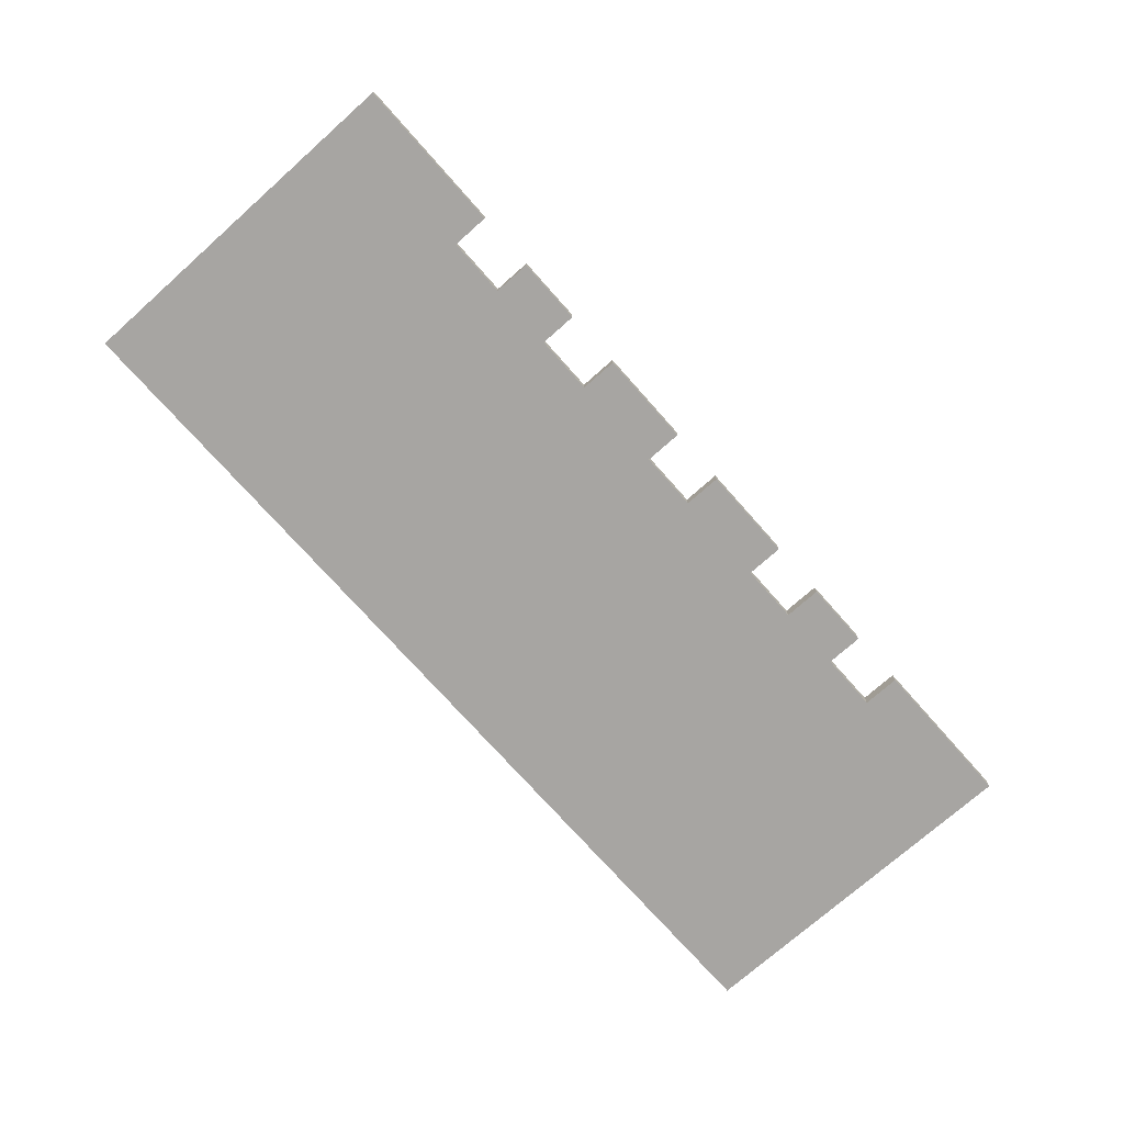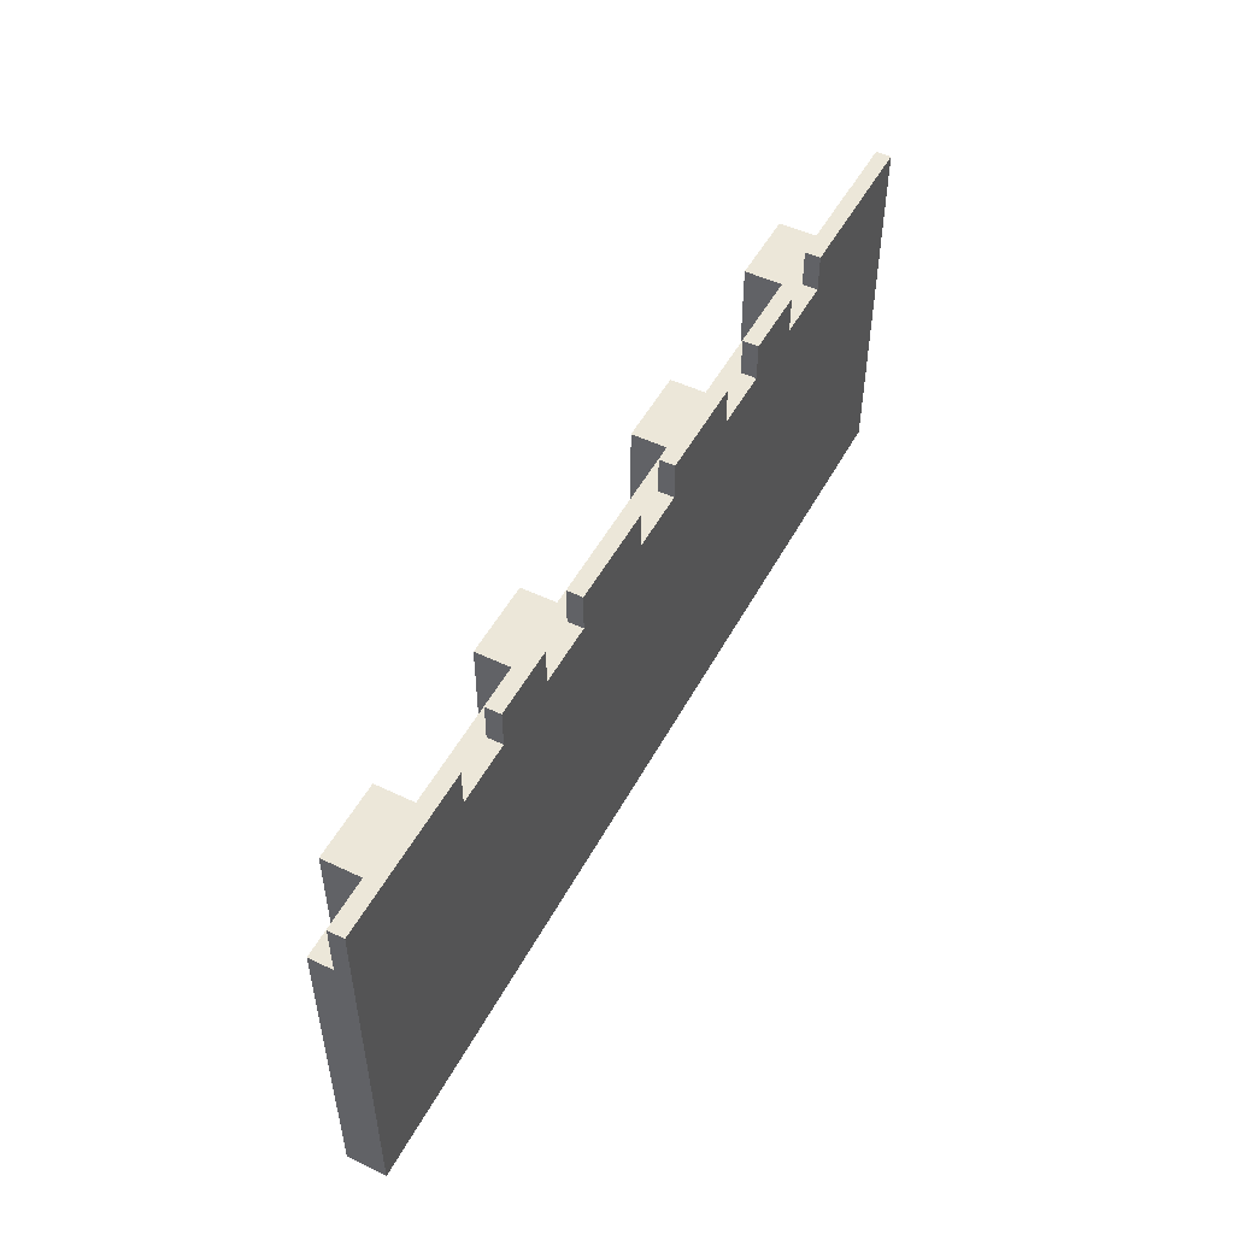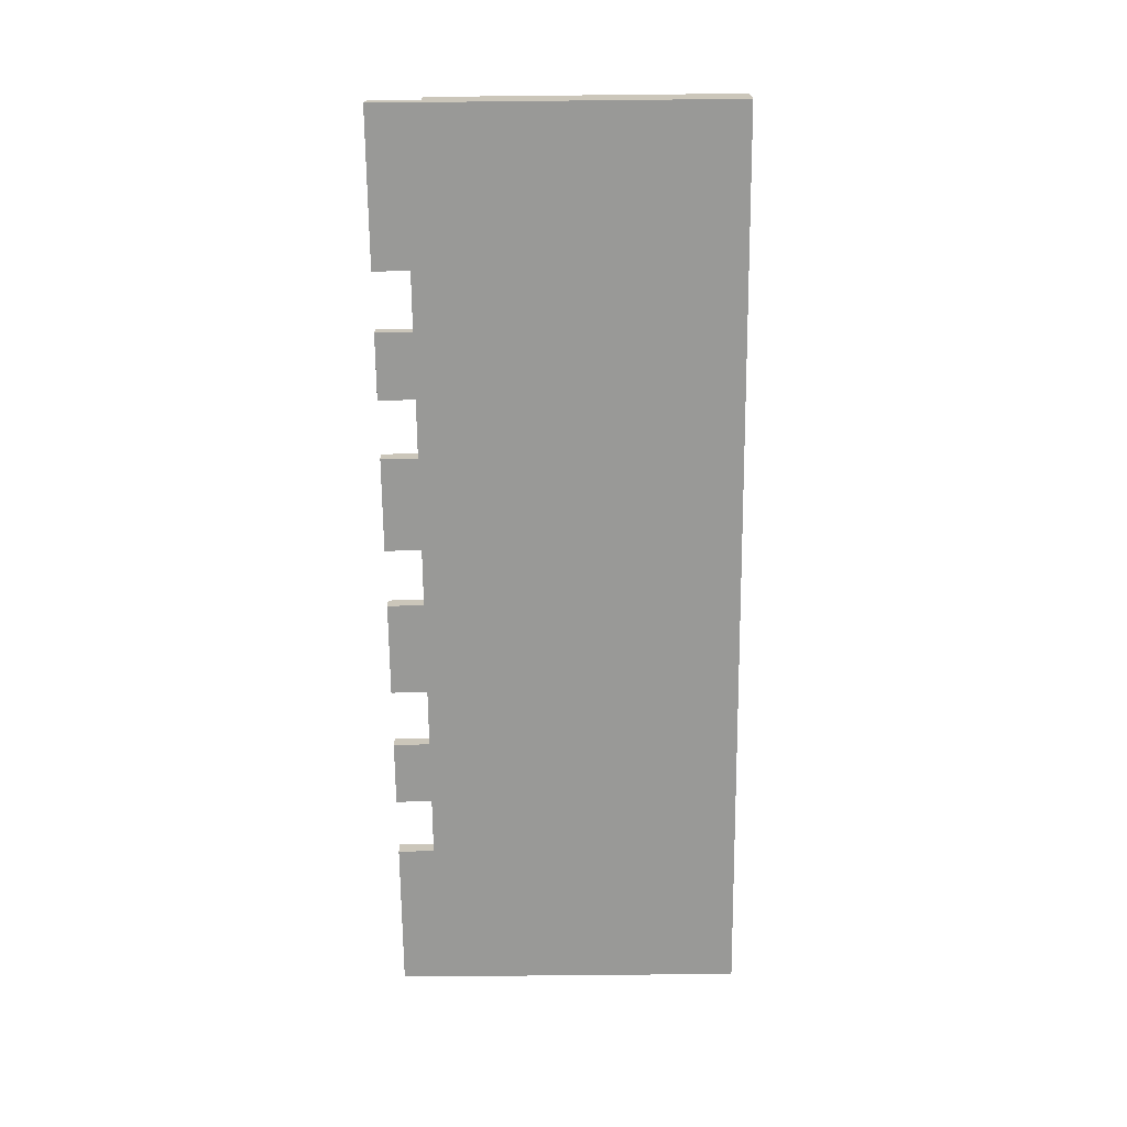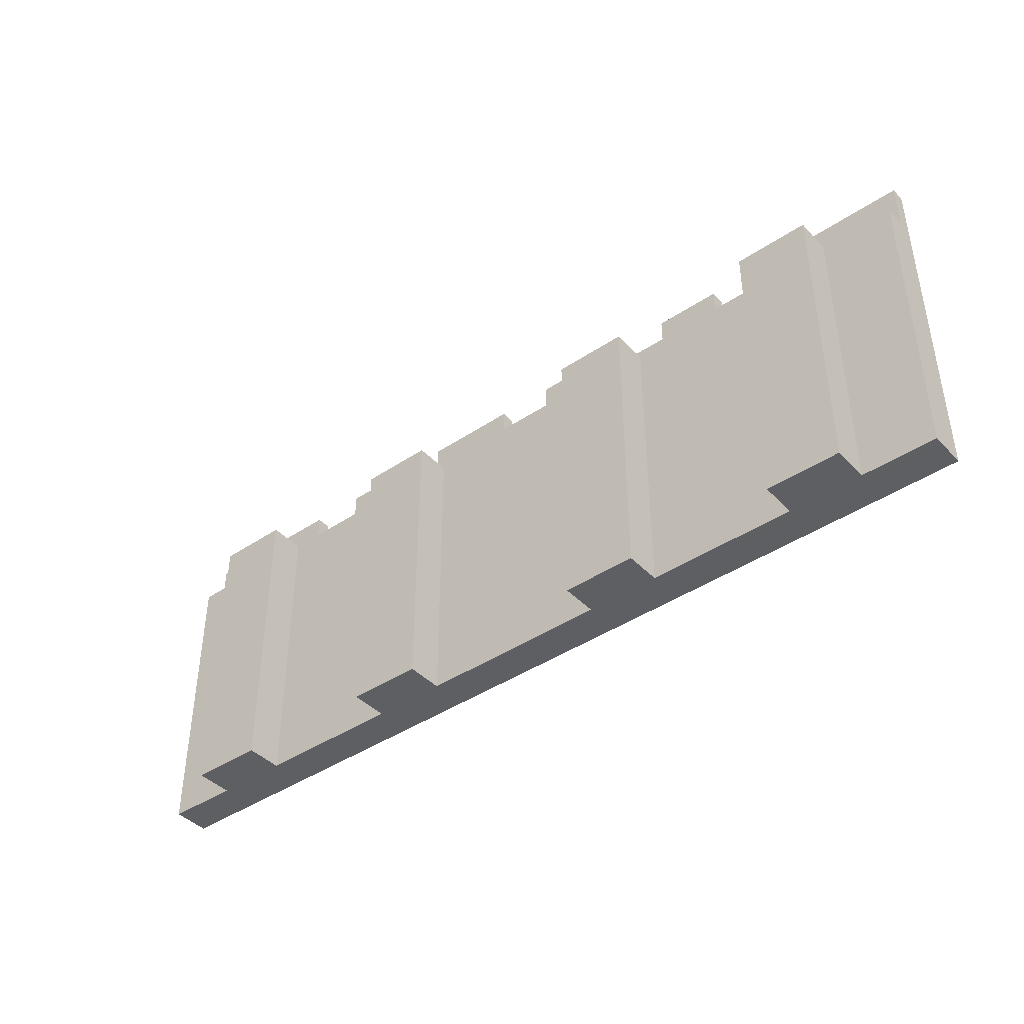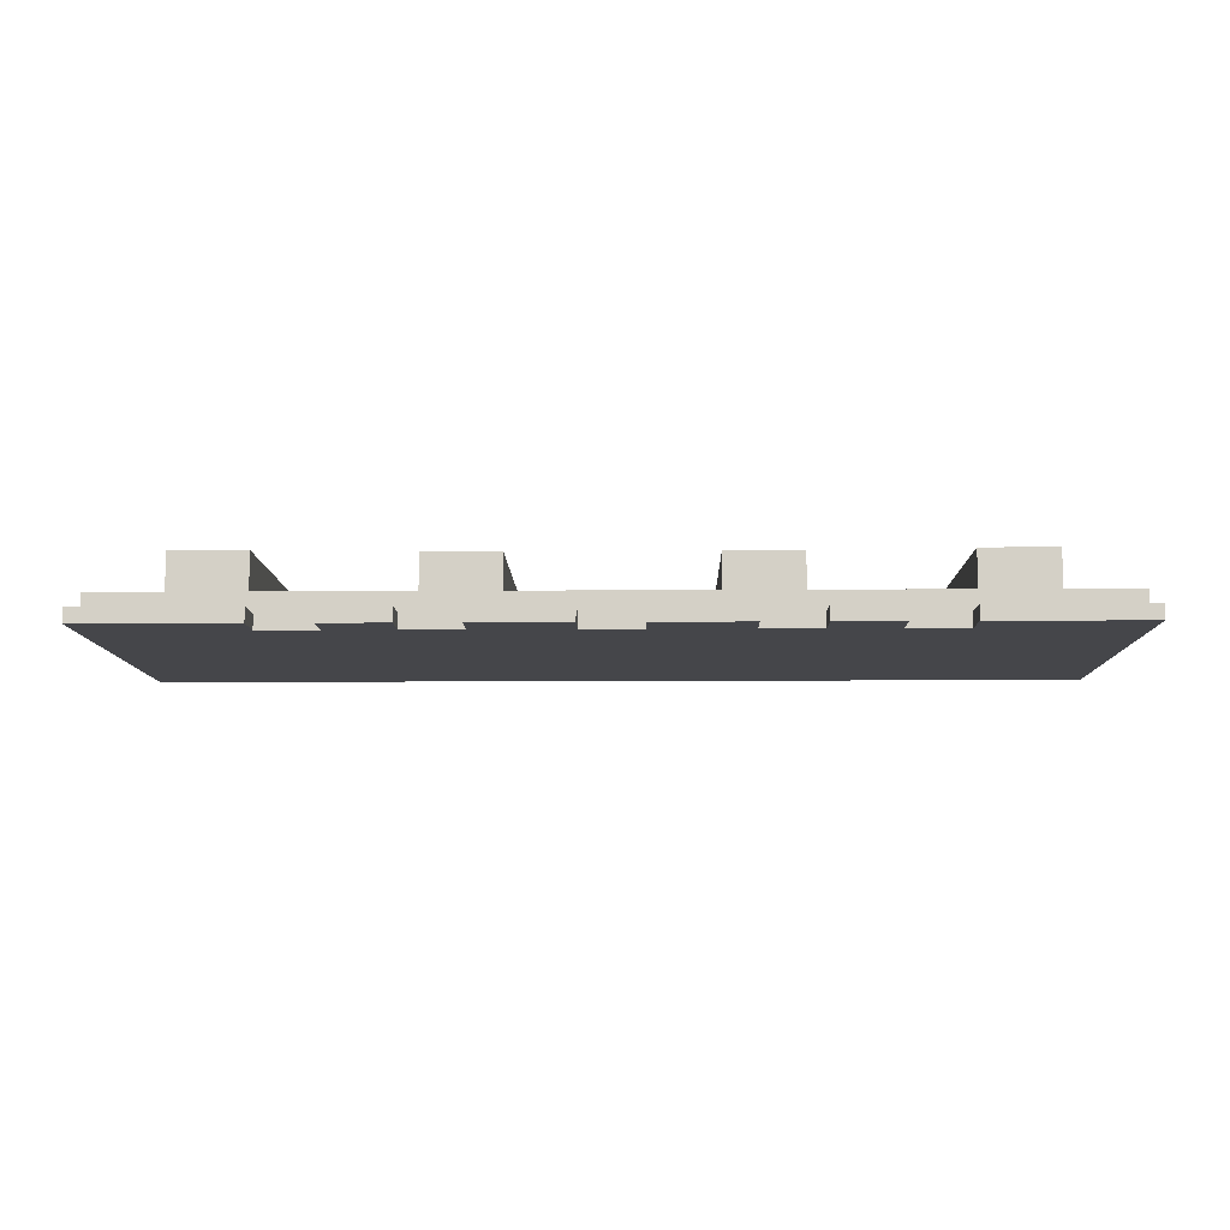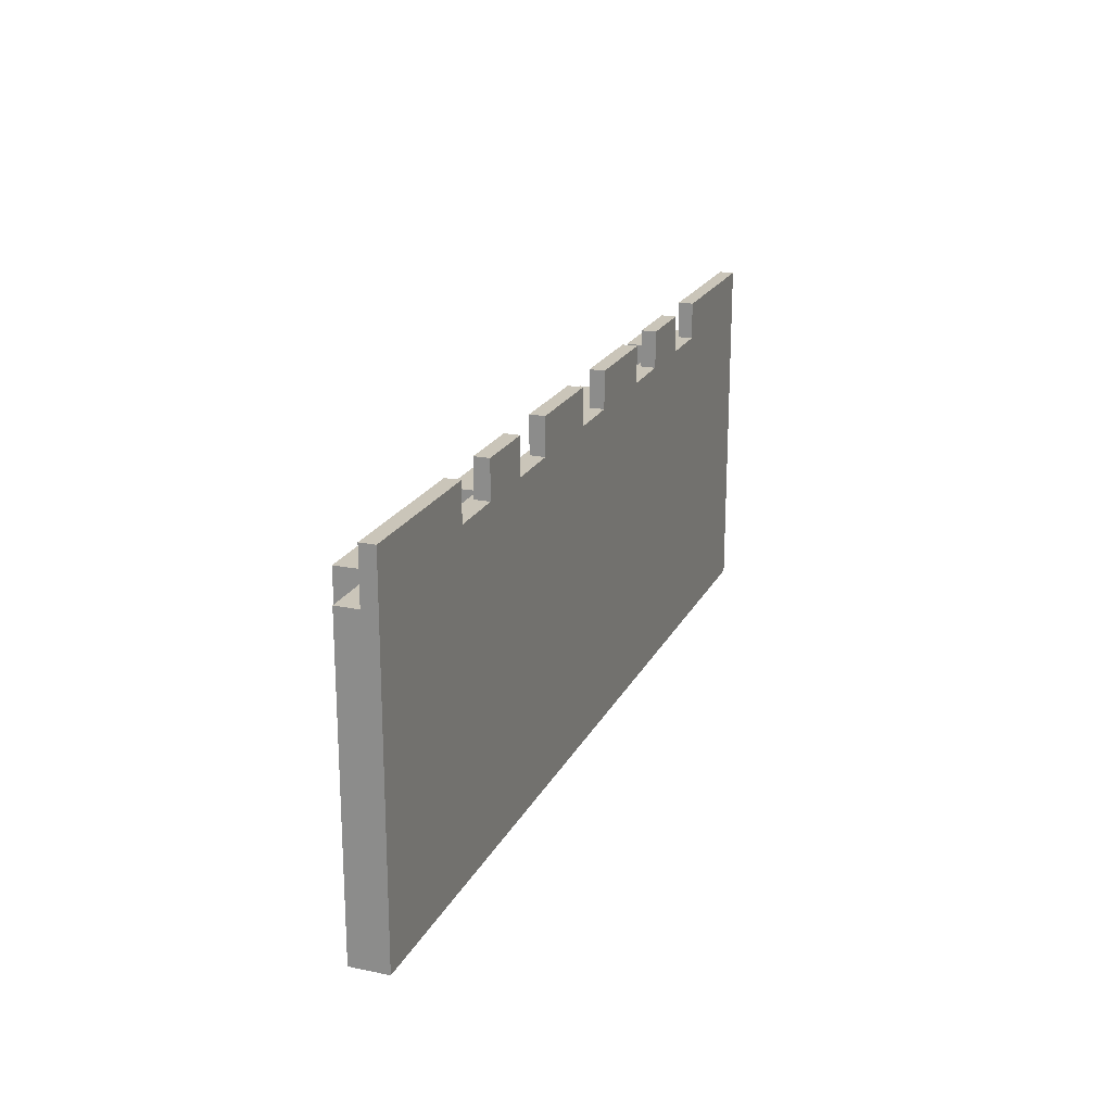
<metadata>
{"format":"obj","ext":"obj","renderer":"f3d","projection":"perspective","resolution":1024,"background":"white","views":[{"elev":-73.9,"azim":131.6,"up":"+Z"},{"elev":50.2,"azim":117.6,"up":"+Y"},{"elev":-68.8,"azim":-89.4,"up":"+Z"},{"elev":-41.7,"azim":39.1,"up":"+Y"},{"elev":-9.9,"azim":-178.9,"up":"+Z"},{"elev":20.6,"azim":110.4,"up":"+Y"}]}
</metadata>
<code>
g Gate-2
v -63 0 -0
v -63 0 -3
v -63 0 -5
v -63 41 -0
v -63 41 -3
v -63 48 -3
v -63 48 -5
v -53 0 5
v -53 0 -0
v -53 41 5
v -53 41 -0
v -34 43 -3
v -34 43 -5
v -34 48 -3
v -34 48 -5
v -23 0 5
v -23 0 -0
v -23 40 5
v -23 40 -0
v -17 43 -3
v -17 43 -5
v -17 48 -3
v -17 48 -5
v 4 43 -3
v 4 43 -5
v 4 48 -3
v 4 48 -5
v 13 0 5
v 13 0 -0
v 13 40 5
v 13 40 -0
v 25 43 -3
v 25 43 -5
v 25 48 -3
v 25 48 -5
v 42 43 -3
v 42 43 -5
v 42 48 -3
v 42 48 -5
v 43 0 5
v 43 0 -0
v 43 41 5
v 43 41 -0
v -43 0 5
v -43 0 -0
v -43 41 5
v -43 41 -0
v -42 43 -3
v -42 43 -5
v -42 48 -3
v -42 48 -5
v -25 43 -3
v -25 43 -5
v -25 48 -3
v -25 48 -5
v -13 0 5
v -13 0 -0
v -13 40 5
v -13 40 -0
v -4 43 -3
v -4 43 -5
v -4 48 -3
v -4 48 -5
v 17 43 -3
v 17 43 -5
v 17 48 -3
v 17 48 -5
v 23 0 5
v 23 0 -0
v 23 40 5
v 23 40 -0
v 34 43 -3
v 34 43 -5
v 34 48 -3
v 34 48 -5
v 53 0 5
v 53 0 -0
v 53 41 5
v 53 41 -0
v 63 0 -0
v 63 0 -3
v 63 0 -5
v 63 41 -0
v 63 41 -3
v 63 48 -3
v 63 48 -5
v -53 0 5
v -53 41 5
v -43 0 5
v -43 41 5
v -23 0 5
v -23 40 5
v -13 0 5
v -13 40 5
v 13 0 5
v 13 40 5
v 23 0 5
v 23 40 5
v 43 0 5
v 43 41 5
v 53 0 5
v 53 41 5
v -63 0 -0
v -63 41 -0
v -53 0 -0
v -53 41 -0
v -43 0 -0
v -43 41 -0
v -23 0 -0
v -23 40 -0
v -13 0 -0
v -13 40 -0
v 13 0 -0
v 13 40 -0
v 23 0 -0
v 23 40 -0
v 43 0 -0
v 43 41 -0
v 53 0 -0
v 53 41 -0
v 63 0 -0
v 63 41 -0
v -63 41 -3
v -63 48 -3
v -42 43 -3
v -42 48 -3
v -34 43 -3
v -34 48 -3
v -25 43 -3
v -25 48 -3
v -17 43 -3
v -17 48 -3
v -4 43 -3
v -4 48 -3
v 4 43 -3
v 4 48 -3
v 17 43 -3
v 17 48 -3
v 25 43 -3
v 25 48 -3
v 34 43 -3
v 34 48 -3
v 42 43 -3
v 42 48 -3
v 63 41 -3
v 63 48 -3
v -63 0 -5
v -63 48 -5
v -42 43 -5
v -42 48 -5
v -34 43 -5
v -34 48 -5
v -25 43 -5
v -25 48 -5
v -17 43 -5
v -17 48 -5
v -4 43 -5
v -4 48 -5
v 4 43 -5
v 4 48 -5
v 17 43 -5
v 17 48 -5
v 25 43 -5
v 25 48 -5
v 34 43 -5
v 34 48 -5
v 42 43 -5
v 42 48 -5
v 63 0 -5
v 63 48 -5
v -53 0 5
v -43 0 5
v -23 0 5
v -13 0 5
v 13 0 5
v 23 0 5
v 43 0 5
v 53 0 5
v -63 0 -0
v -53 0 -0
v -43 0 -0
v -23 0 -0
v -13 0 -0
v 13 0 -0
v 23 0 -0
v 43 0 -0
v 53 0 -0
v 63 0 -0
v -63 0 -3
v 63 0 -3
v -63 0 -5
v 63 0 -5
v -23 40 5
v -13 40 5
v 13 40 5
v 23 40 5
v -23 40 -0
v -13 40 -0
v 13 40 -0
v 23 40 -0
v -53 41 5
v -43 41 5
v 43 41 5
v 53 41 5
v -63 41 -0
v -53 41 -0
v -43 41 -0
v 43 41 -0
v 53 41 -0
v 63 41 -0
v -63 41 -3
v 63 41 -3
v -42 43 -3
v -34 43 -3
v -25 43 -3
v -17 43 -3
v -4 43 -3
v 4 43 -3
v 17 43 -3
v 25 43 -3
v 34 43 -3
v 42 43 -3
v -42 43 -5
v -34 43 -5
v -25 43 -5
v -17 43 -5
v -4 43 -5
v 4 43 -5
v 17 43 -5
v 25 43 -5
v 34 43 -5
v 42 43 -5
v -63 48 -3
v -42 48 -3
v -34 48 -3
v -25 48 -3
v -17 48 -3
v -4 48 -3
v 4 48 -3
v 17 48 -3
v 25 48 -3
v 34 48 -3
v 42 48 -3
v 63 48 -3
v -63 48 -5
v -42 48 -5
v -34 48 -5
v -25 48 -5
v -17 48 -5
v -4 48 -5
v 4 48 -5
v 17 48 -5
v 25 48 -5
v 34 48 -5
v 42 48 -5
v 63 48 -5
f 4 2 1
f 5 3 2
f 5 2 4
f 6 3 5
f 7 3 6
f 10 9 8
f 11 9 10
f 14 13 12
f 15 13 14
f 18 17 16
f 19 17 18
f 22 21 20
f 23 21 22
f 26 25 24
f 27 25 26
f 30 29 28
f 31 29 30
f 34 33 32
f 35 33 34
f 38 37 36
f 39 37 38
f 42 41 40
f 43 41 42
f 44 45 46
f 46 45 47
f 48 49 50
f 50 49 51
f 52 53 54
f 54 53 55
f 56 57 58
f 58 57 59
f 60 61 62
f 62 61 63
f 64 65 66
f 66 65 67
f 68 69 70
f 70 69 71
f 72 73 74
f 74 73 75
f 76 77 78
f 78 77 79
f 80 81 83
f 81 82 84
f 83 81 84
f 84 82 85
f 85 82 86
f 89 88 87
f 90 88 89
f 93 92 91
f 94 92 93
f 97 96 95
f 98 96 97
f 101 100 99
f 102 100 101
f 105 104 103
f 106 104 105
f 109 108 107
f 110 108 109
f 112 108 110
f 113 112 111
f 114 108 112
f 114 112 113
f 116 108 114
f 117 116 115
f 118 108 116
f 118 116 117
f 121 120 119
f 122 120 121
f 125 124 123
f 126 124 125
f 127 125 123
f 129 127 123
f 129 128 127
f 130 128 129
f 131 129 123
f 133 131 123
f 133 132 131
f 134 132 133
f 135 133 123
f 137 135 123
f 137 136 135
f 138 136 137
f 139 137 123
f 141 139 123
f 141 140 139
f 142 140 141
f 143 141 123
f 145 143 123
f 145 144 143
f 146 144 145
f 147 148 149
f 149 148 150
f 147 149 151
f 147 151 153
f 151 152 153
f 153 152 154
f 147 153 155
f 147 155 157
f 155 156 157
f 157 156 158
f 147 157 159
f 147 159 161
f 159 160 161
f 161 160 162
f 147 161 163
f 147 163 165
f 163 164 165
f 165 164 166
f 147 165 167
f 147 167 169
f 167 168 169
f 169 168 170
f 180 172 171
f 181 172 180
f 182 174 173
f 183 174 182
f 184 176 175
f 185 176 184
f 186 178 177
f 187 178 186
f 189 185 184
f 189 188 187
f 189 187 186
f 189 186 185
f 189 181 180
f 189 184 183
f 189 183 182
f 189 182 181
f 189 180 179
f 190 188 189
f 191 190 189
f 192 190 191
f 193 194 197
f 197 194 198
f 195 196 199
f 199 196 200
f 201 202 206
f 206 202 207
f 203 204 208
f 208 204 209
f 206 207 211
f 209 210 211
f 208 209 211
f 207 208 211
f 205 206 211
f 211 210 212
f 213 214 223
f 223 214 224
f 215 216 225
f 225 216 226
f 217 218 227
f 227 218 228
f 219 220 229
f 229 220 230
f 221 222 231
f 231 222 232
f 233 234 245
f 245 234 246
f 235 236 247
f 247 236 248
f 237 238 249
f 249 238 250
f 239 240 251
f 251 240 252
f 241 242 253
f 253 242 254
f 243 244 255
f 255 244 256

</code>
